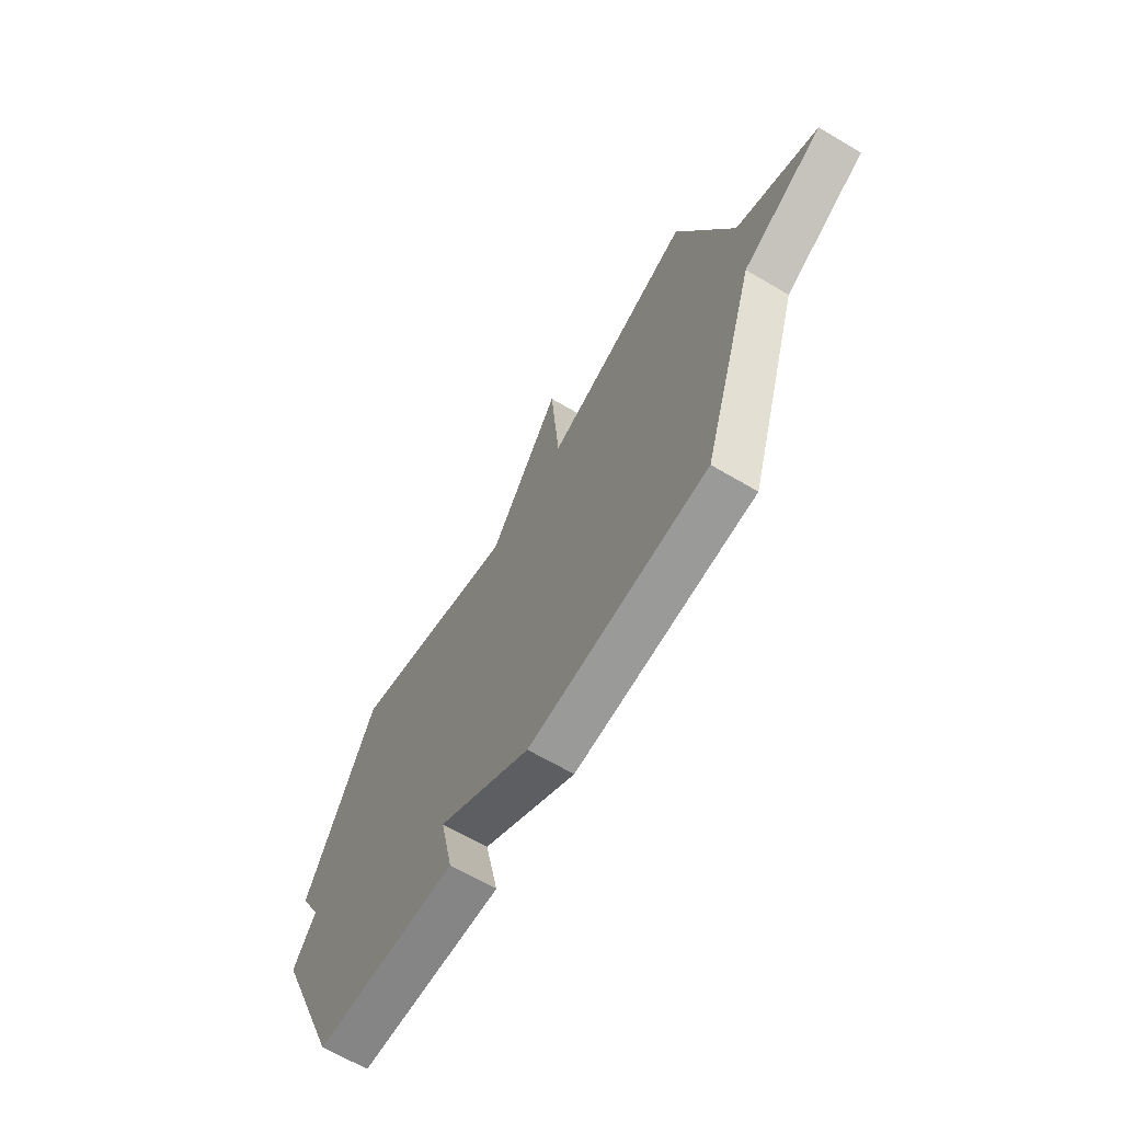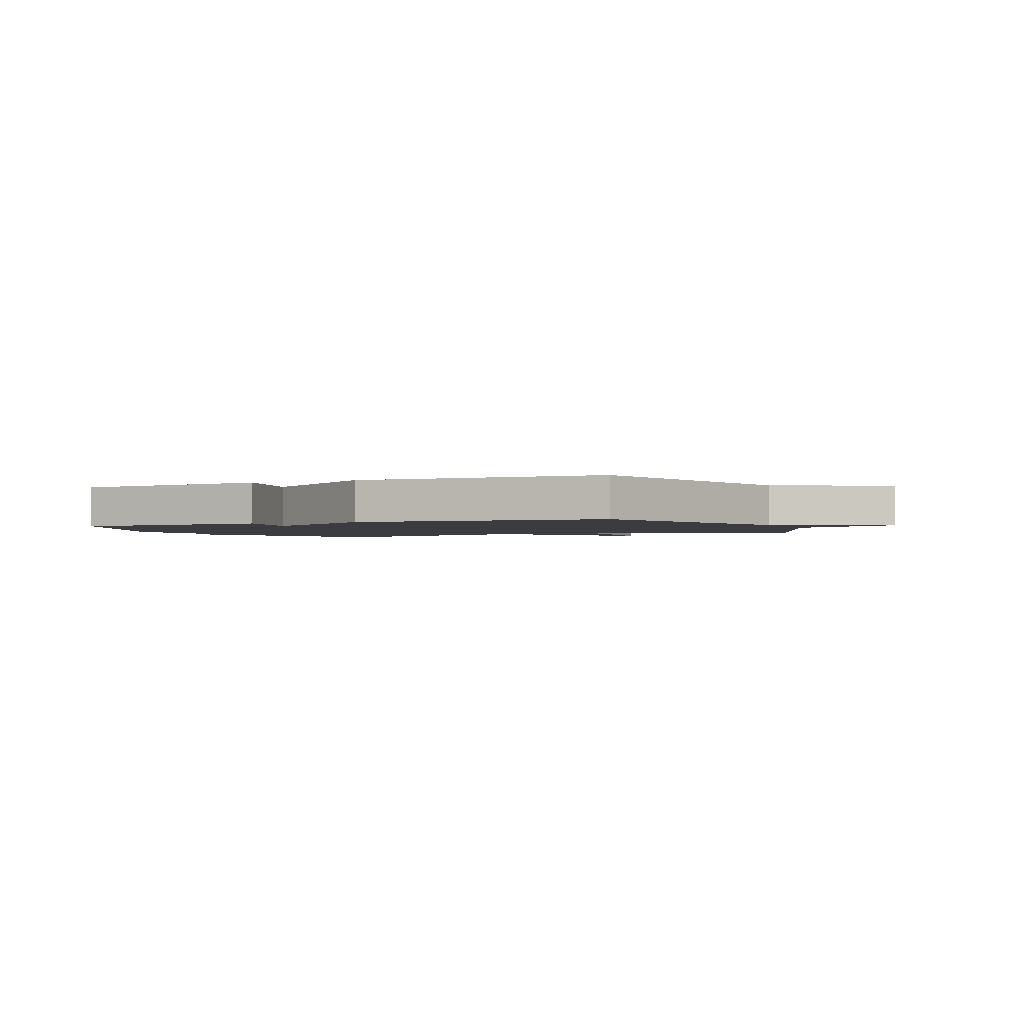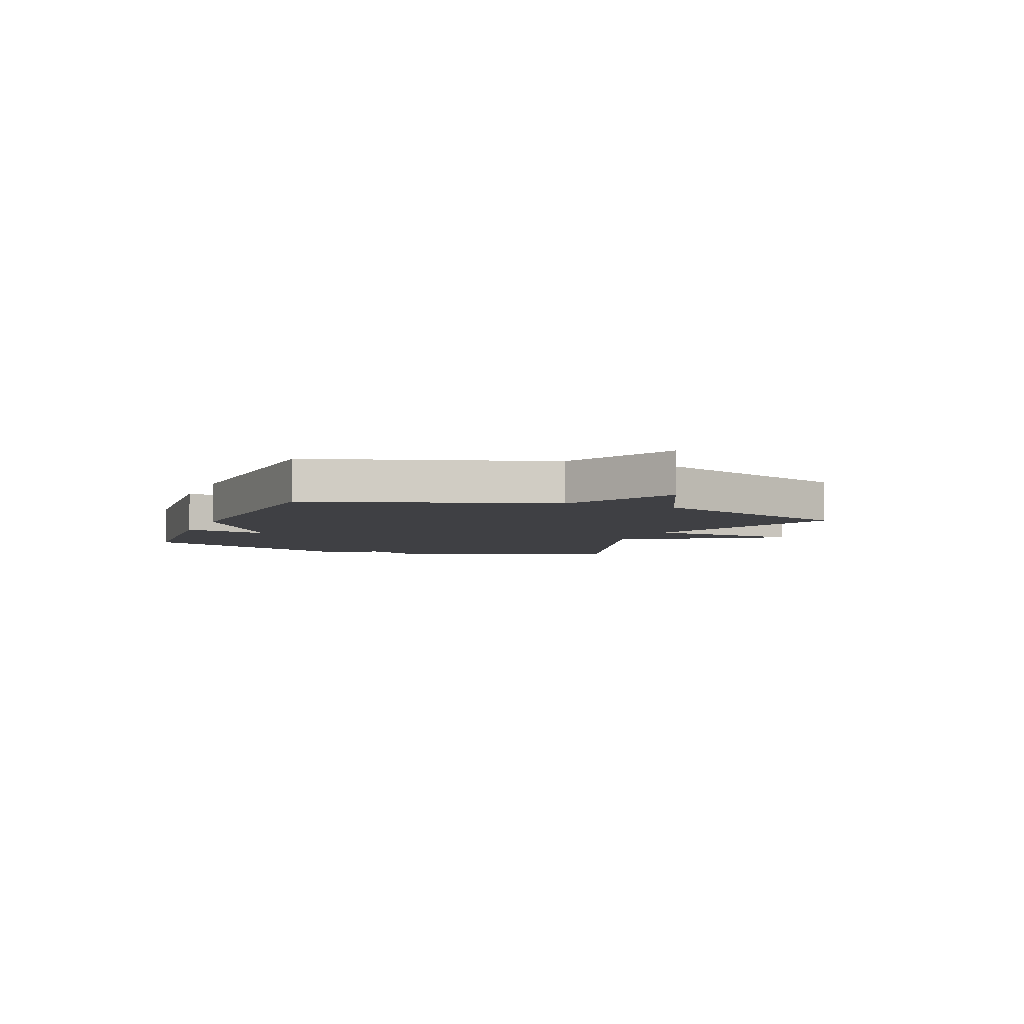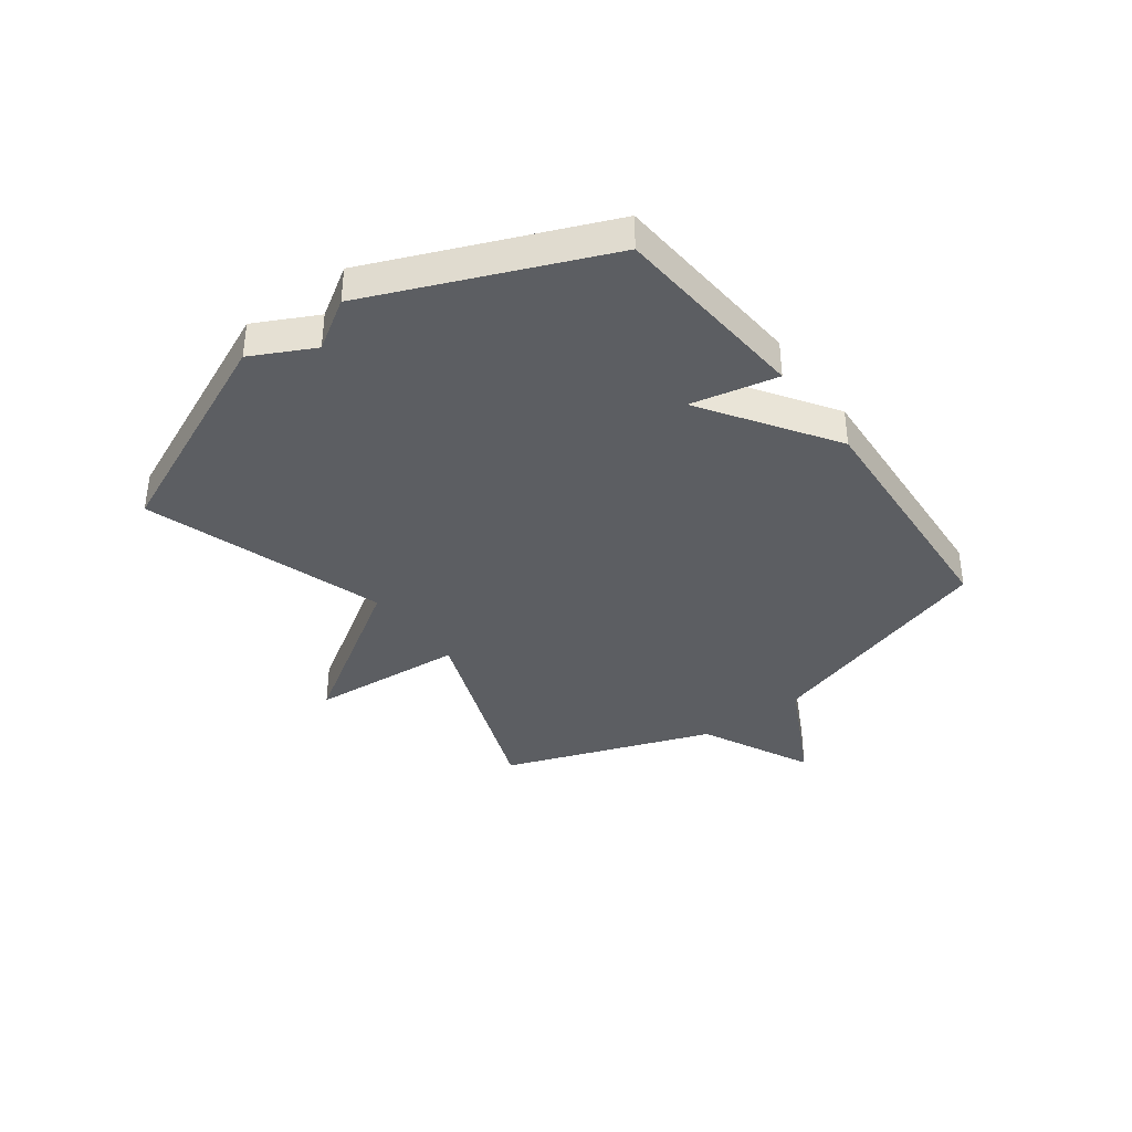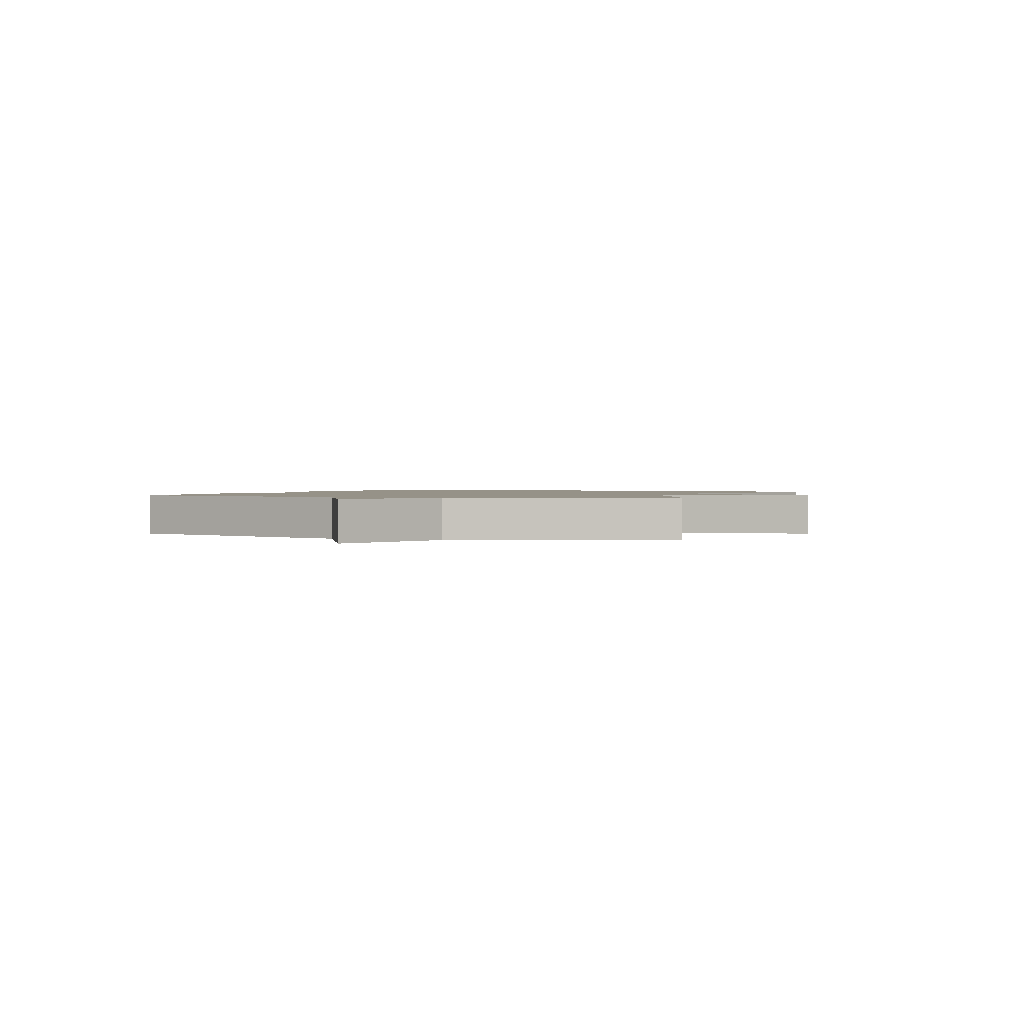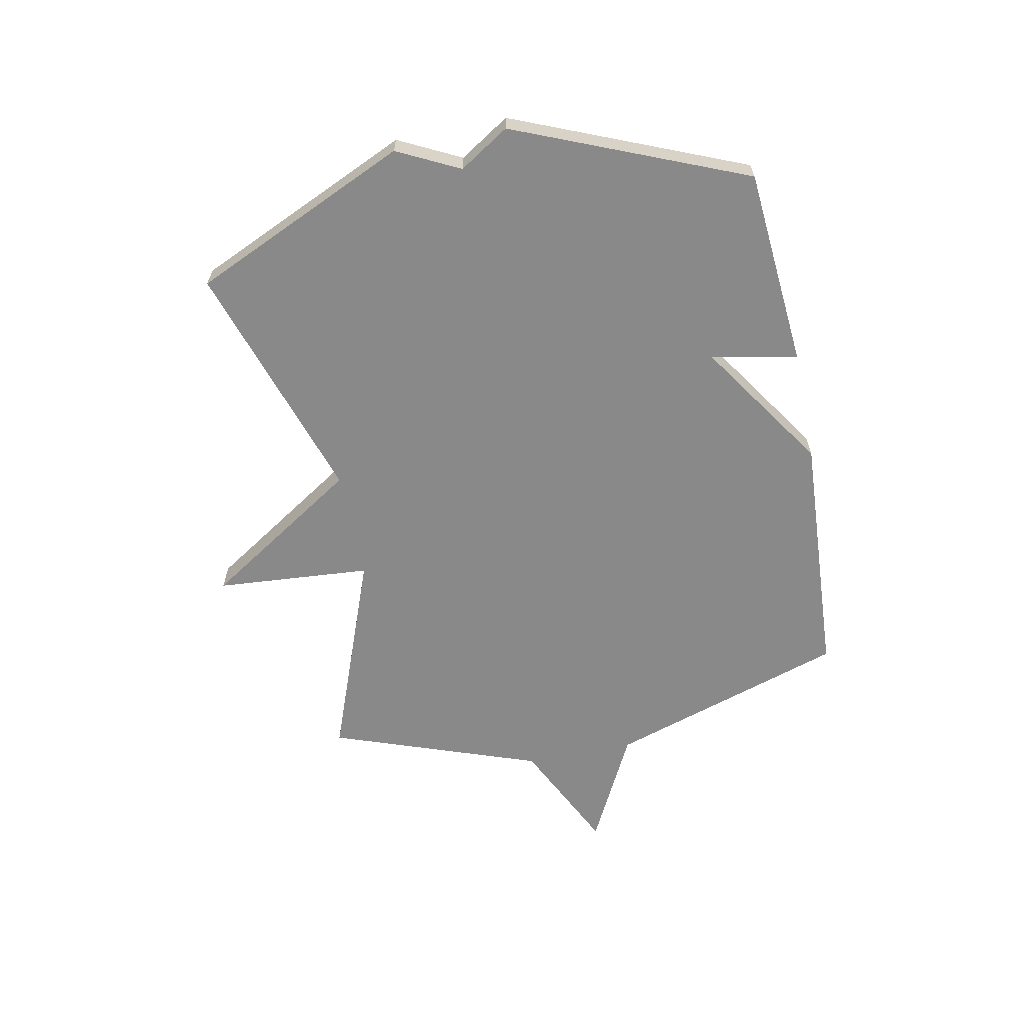
<metadata>
{"format":"obj","ext":"obj","renderer":"f3d","projection":"perspective","resolution":1024,"background":"white","views":[{"elev":-65.9,"azim":-120.7,"up":"+Z"},{"elev":-2.0,"azim":-155.9,"up":"+Y"},{"elev":-5.0,"azim":-111.9,"up":"+Y"},{"elev":-37.5,"azim":126.5,"up":"+Y"},{"elev":1.2,"azim":-70.7,"up":"+Y"},{"elev":-63.2,"azim":101.5,"up":"+Y"}]}
</metadata>
<code>
v 0.5 0.07 0.5
v 0.672 0.07 0.113
v 0.616 0.07 0.002
v 0.672 0.07 -0.087
v 0.5 0.07 -0.5
v 0.144 0.07 -0.528
v 0.177 0.07 -0.373
v -0.056 0.07 -0.528
v -0.5 0.07 -0.5
v -0.635 0.07 -0.074
v -0.835 0.07 0.029
v -0.635 0.07 0.126
v -0.5 0.07 0.5
v -0.132 0.07 0.36
v -0.11 0.07 0.638
v 0.068 0.07 0.36
v 0.5 0 0.5
v 0.672 0 0.113
v 0.616 0 0.002
v 0.672 0 -0.087
v 0.5 0 -0.5
v 0.144 0 -0.528
v 0.177 0 -0.373
v -0.056 0 -0.528
v -0.5 0 -0.5
v -0.635 0 -0.074
v -0.835 0 0.029
v -0.635 0 0.126
v -0.5 0 0.5
v -0.132 0 0.36
v -0.11 0 0.638
v 0.068 0 0.36
f 14 15 16
f 12 13 14
f 12 14 16
f 11 12 16
f 10 11 16
f 1 2 3
f 16 1 3
f 10 16 3
f 9 10 3
f 8 9 3
f 7 8 3
f 5 6 7
f 4 5 7
f 3 4 7
f 32 31 30
f 30 29 28
f 32 30 28
f 32 28 27
f 32 27 26
f 19 18 17
f 19 17 32
f 19 32 26
f 19 26 25
f 19 25 24
f 19 24 23
f 23 22 21
f 23 21 20
f 23 20 19
f 1 17 18 2
f 2 18 19 3
f 3 19 20 4
f 4 20 21 5
f 5 21 22 6
f 6 22 23 7
f 7 23 24 8
f 8 24 25 9
f 9 25 26 10
f 10 26 27 11
f 11 27 28 12
f 12 28 29 13
f 13 29 30 14
f 14 30 31 15
f 15 31 32 16
f 16 32 17 1

</code>
